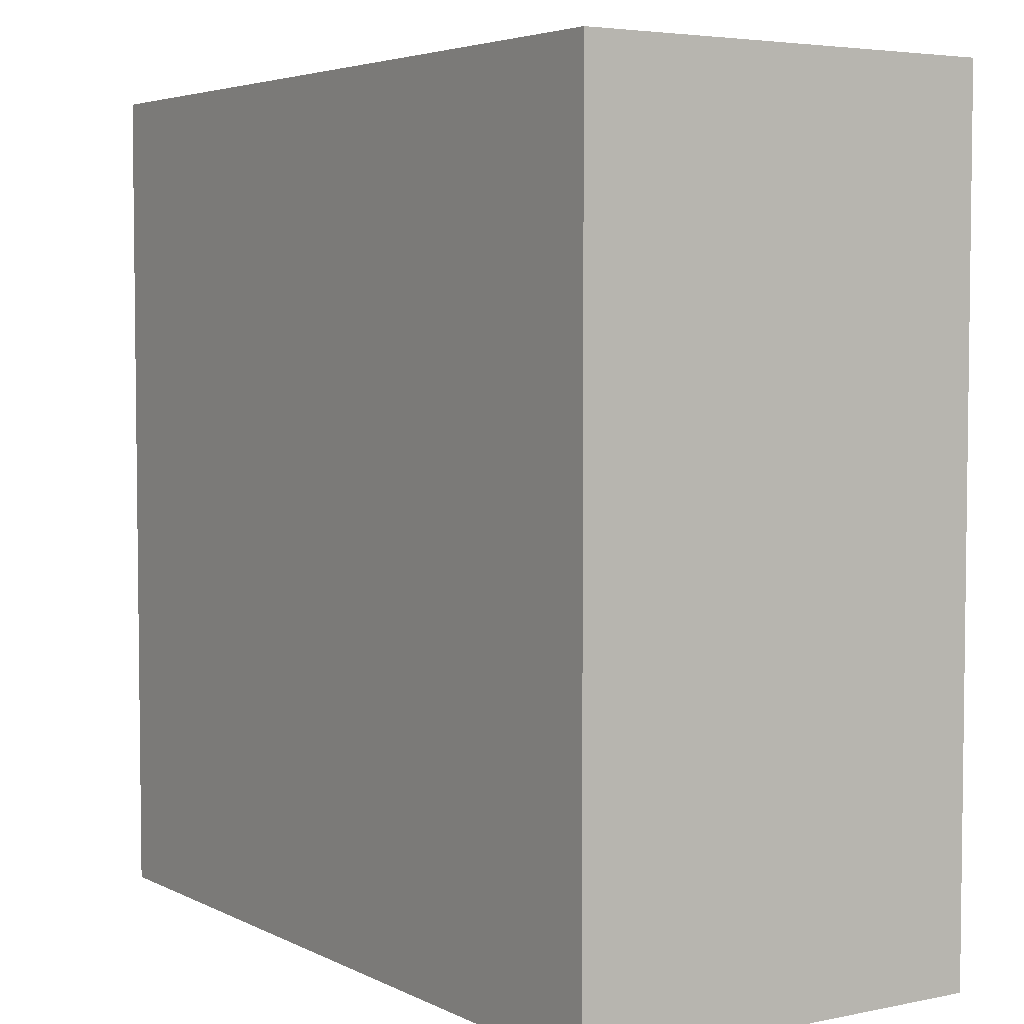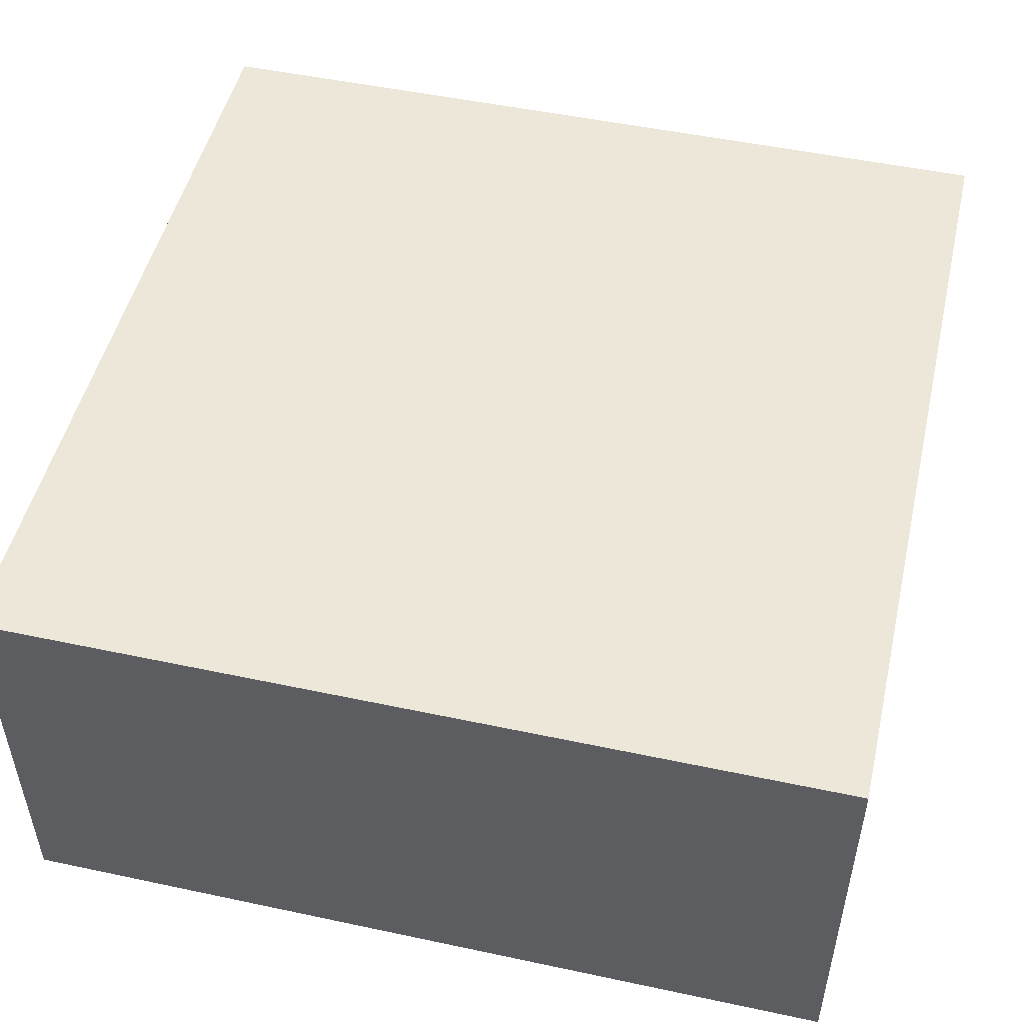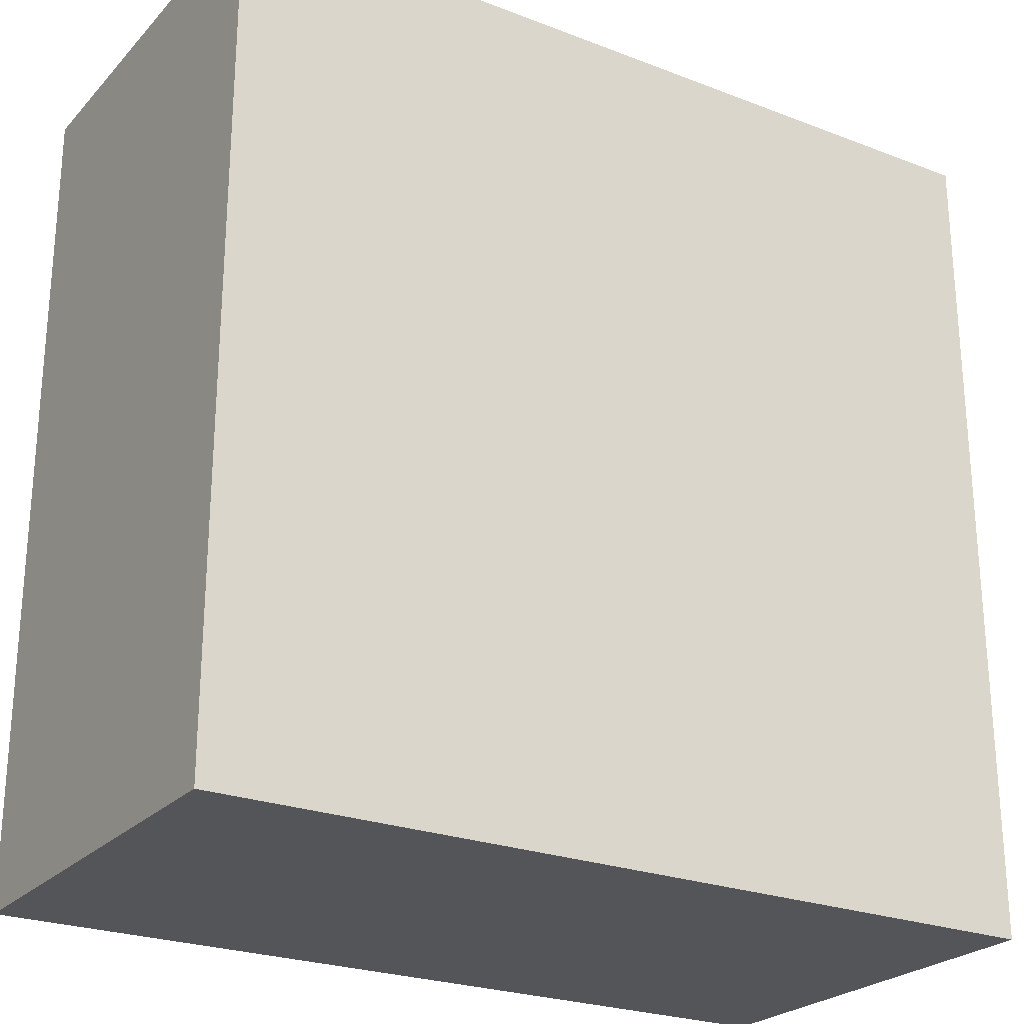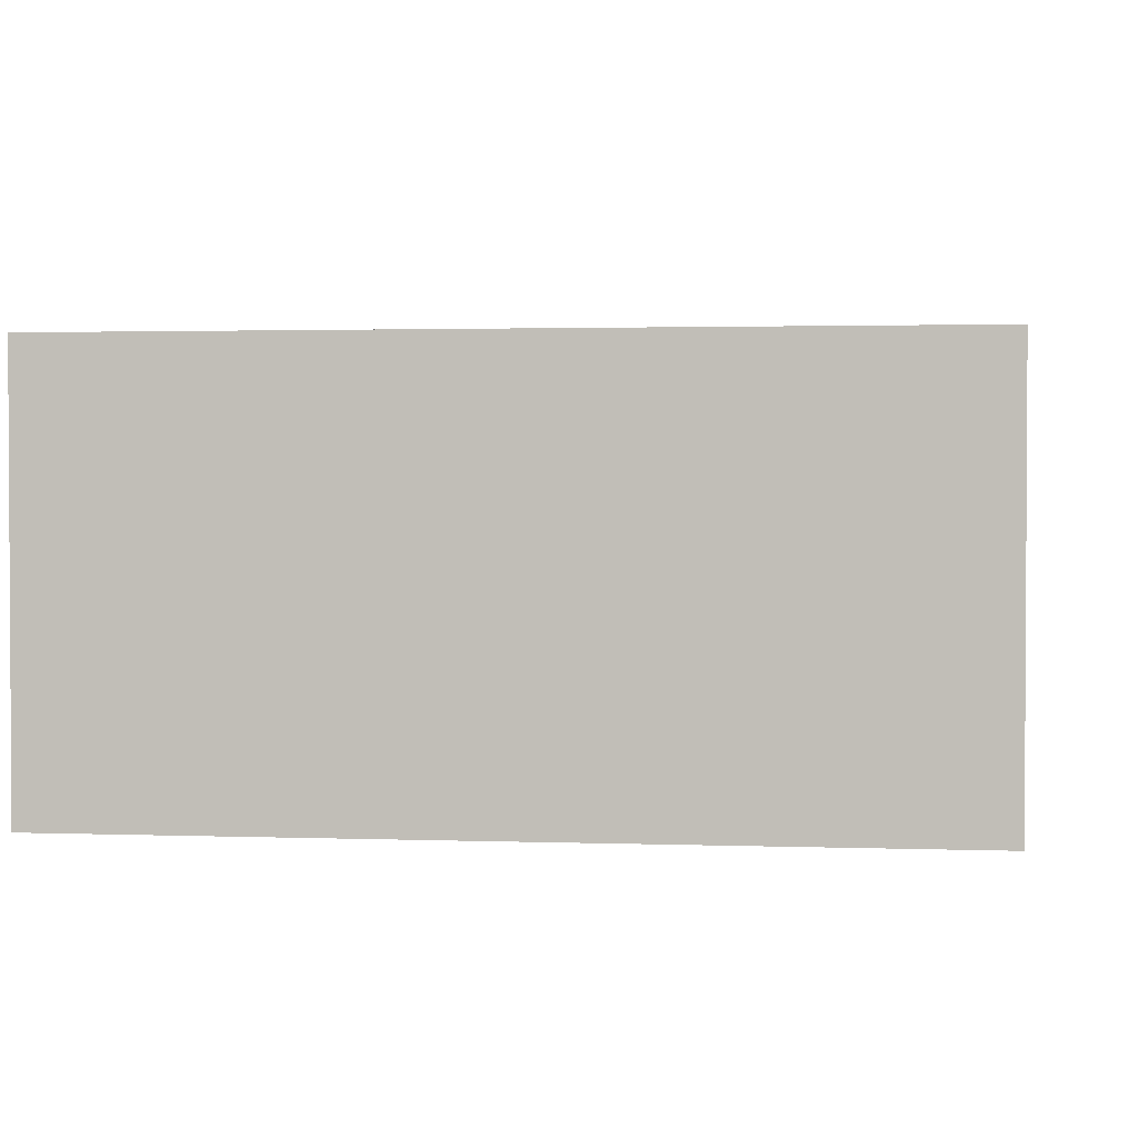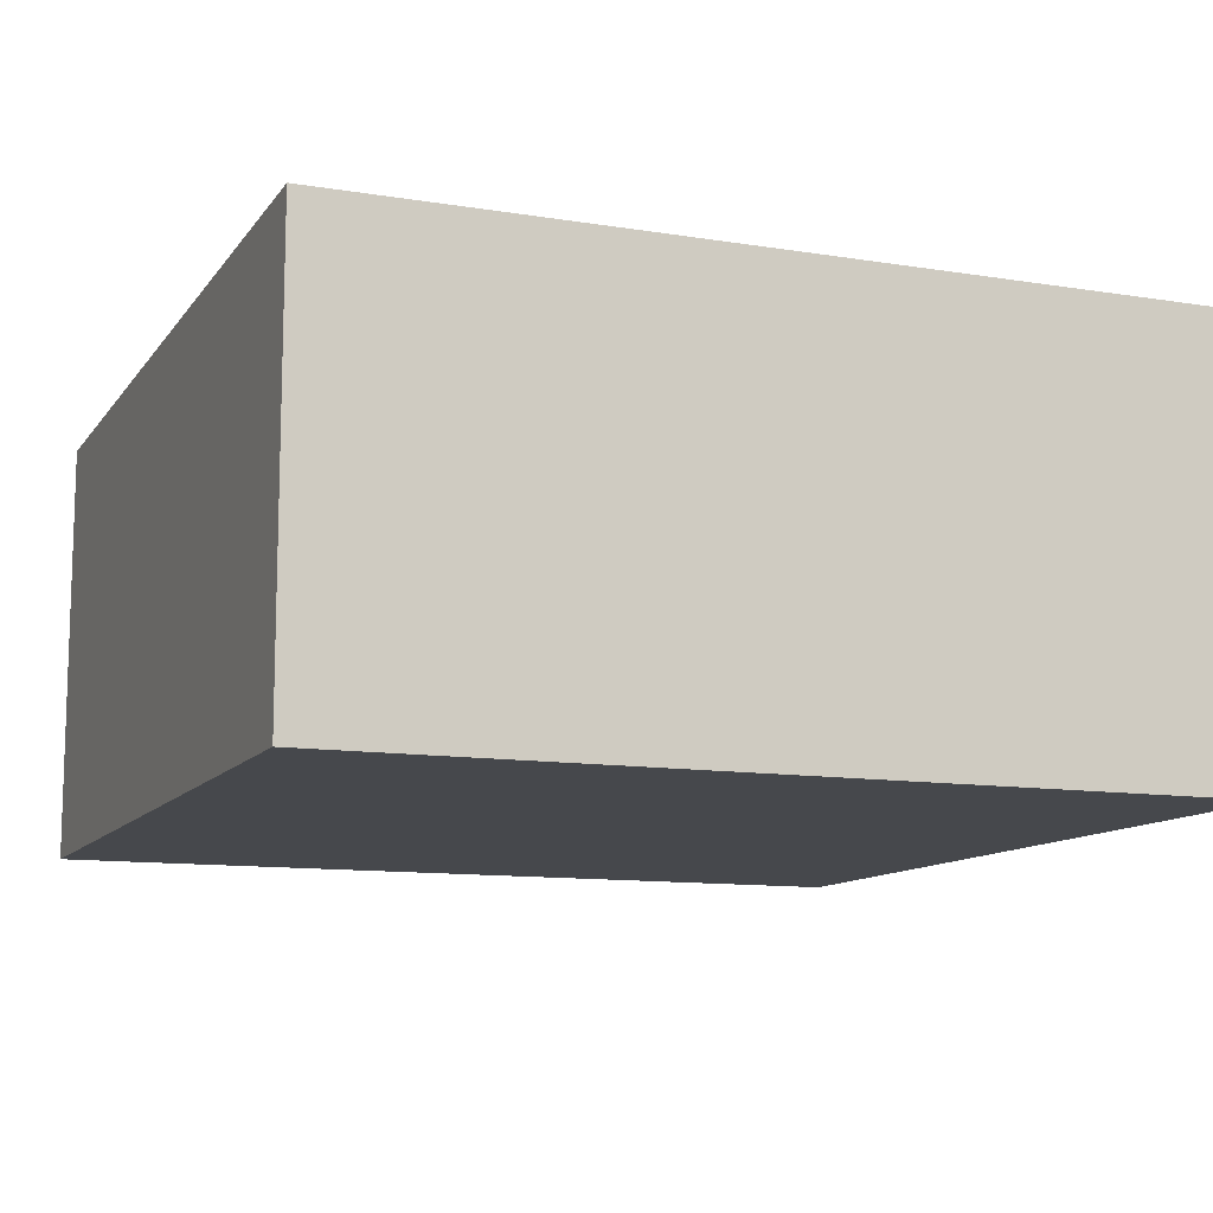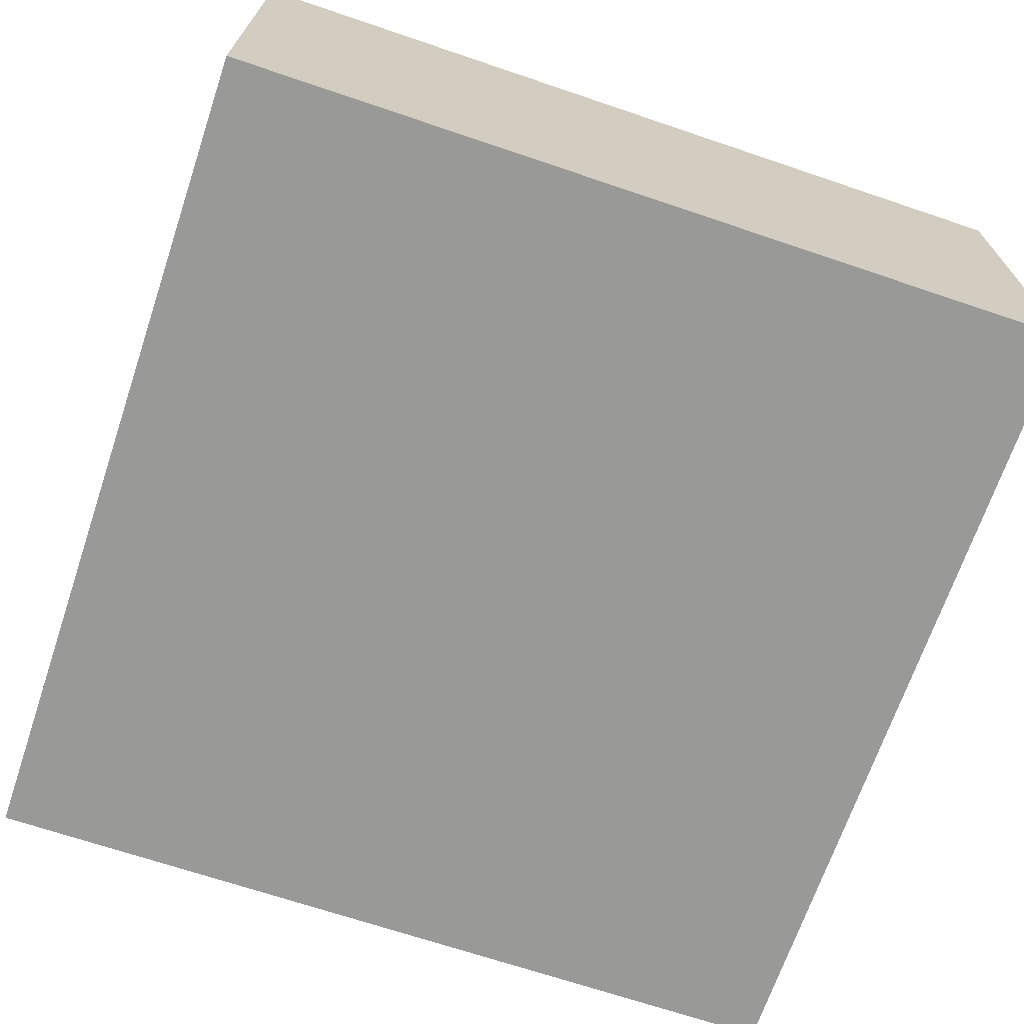
<metadata>
{"format":"obj","ext":"obj","renderer":"f3d","projection":"perspective","resolution":1024,"background":"white","views":[{"elev":4.4,"azim":56.5,"up":"+Z"},{"elev":50.0,"azim":-166.8,"up":"+Y"},{"elev":-24.8,"azim":148.0,"up":"+Z"},{"elev":1.9,"azim":-82.8,"up":"+Y"},{"elev":-11.3,"azim":-111.6,"up":"+Y"},{"elev":-68.8,"azim":71.3,"up":"+Y"}]}
</metadata>
<code>
v 9 10 11
v 11 10 11
v 9 11 11
v 11 11 11
v 9 11 9
v 11 11 9
v 9 10 9
v 11 10 9
f 1 2 4 3
f 3 4 6 5
f 5 6 8 7
f 7 8 2 1
f 2 8 6 4
f 7 1 3 5

</code>
